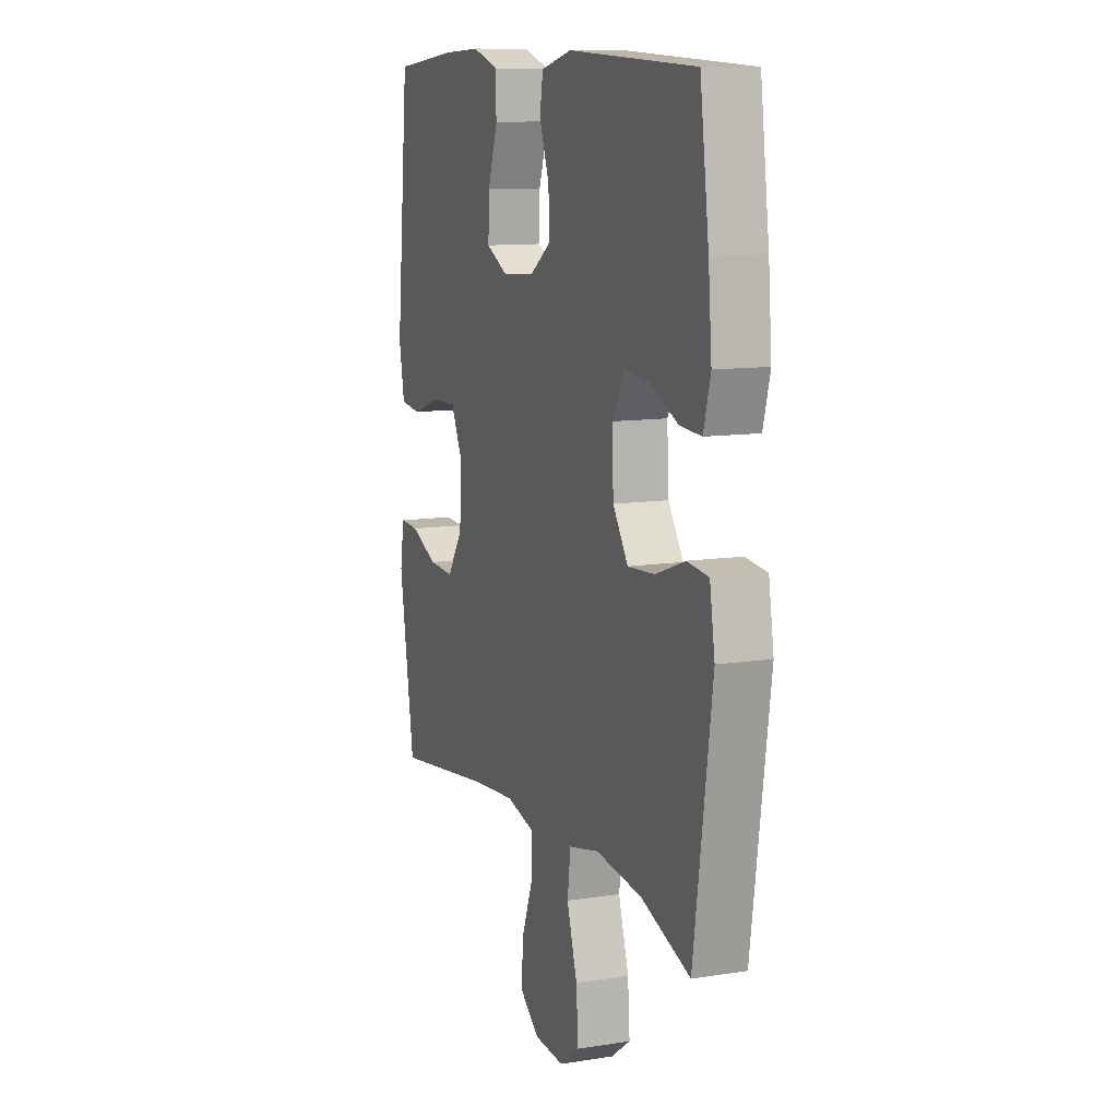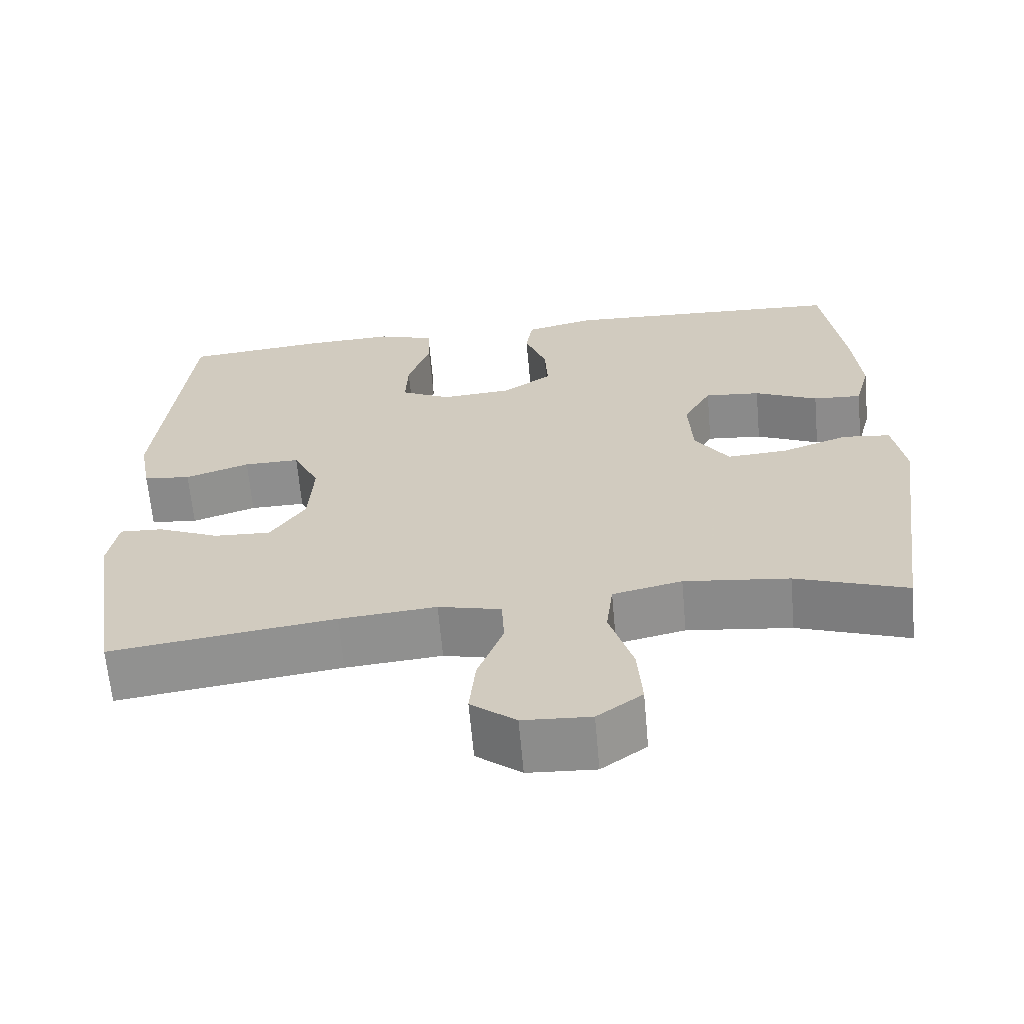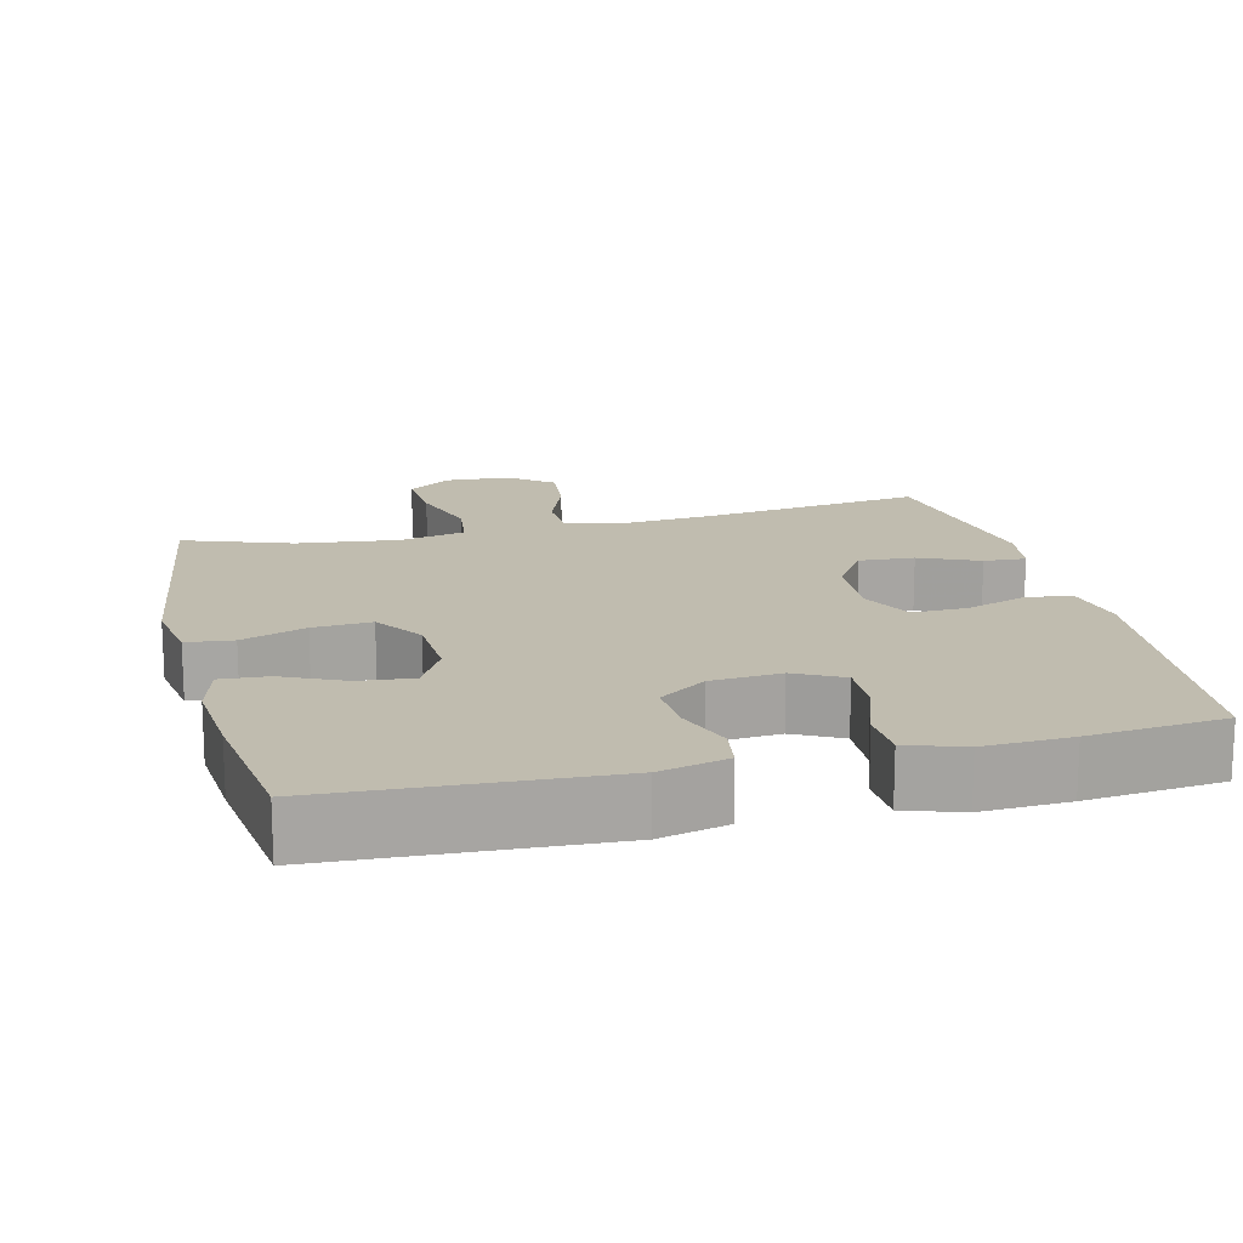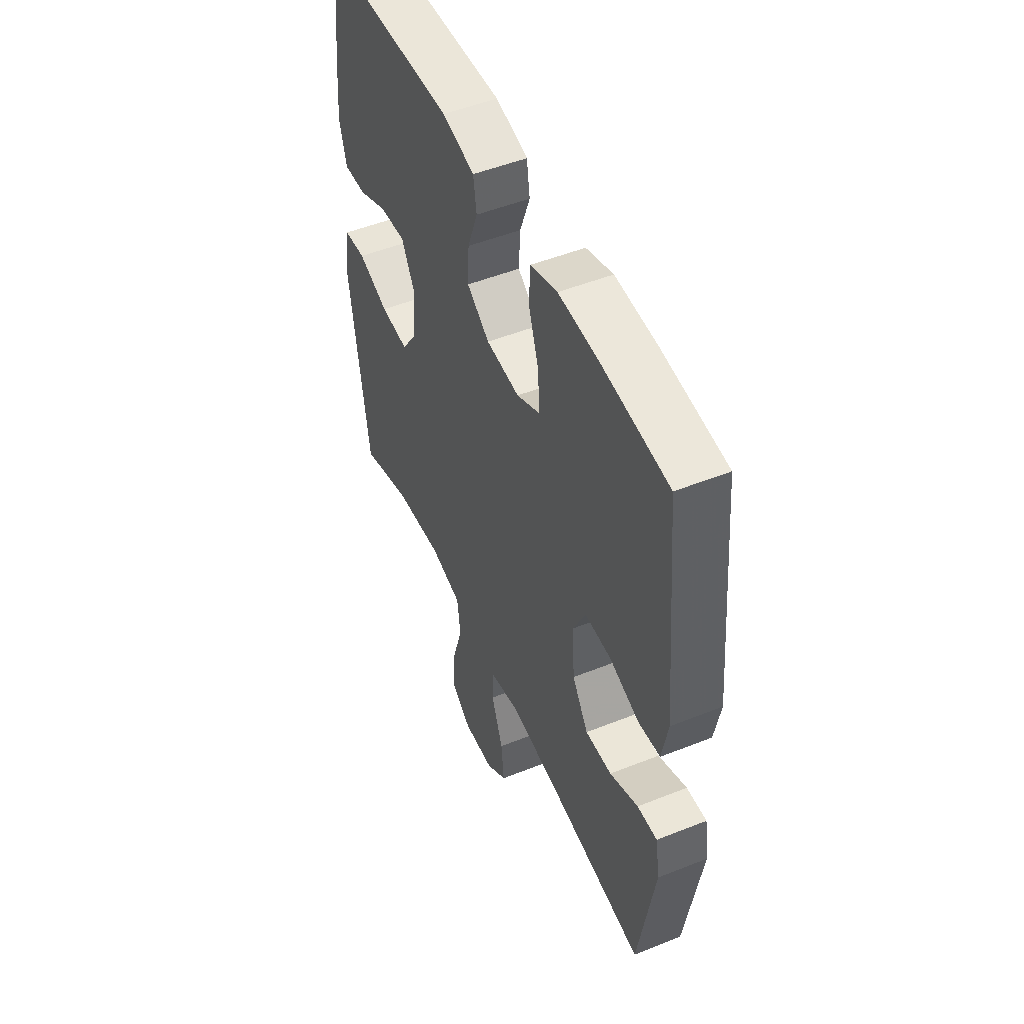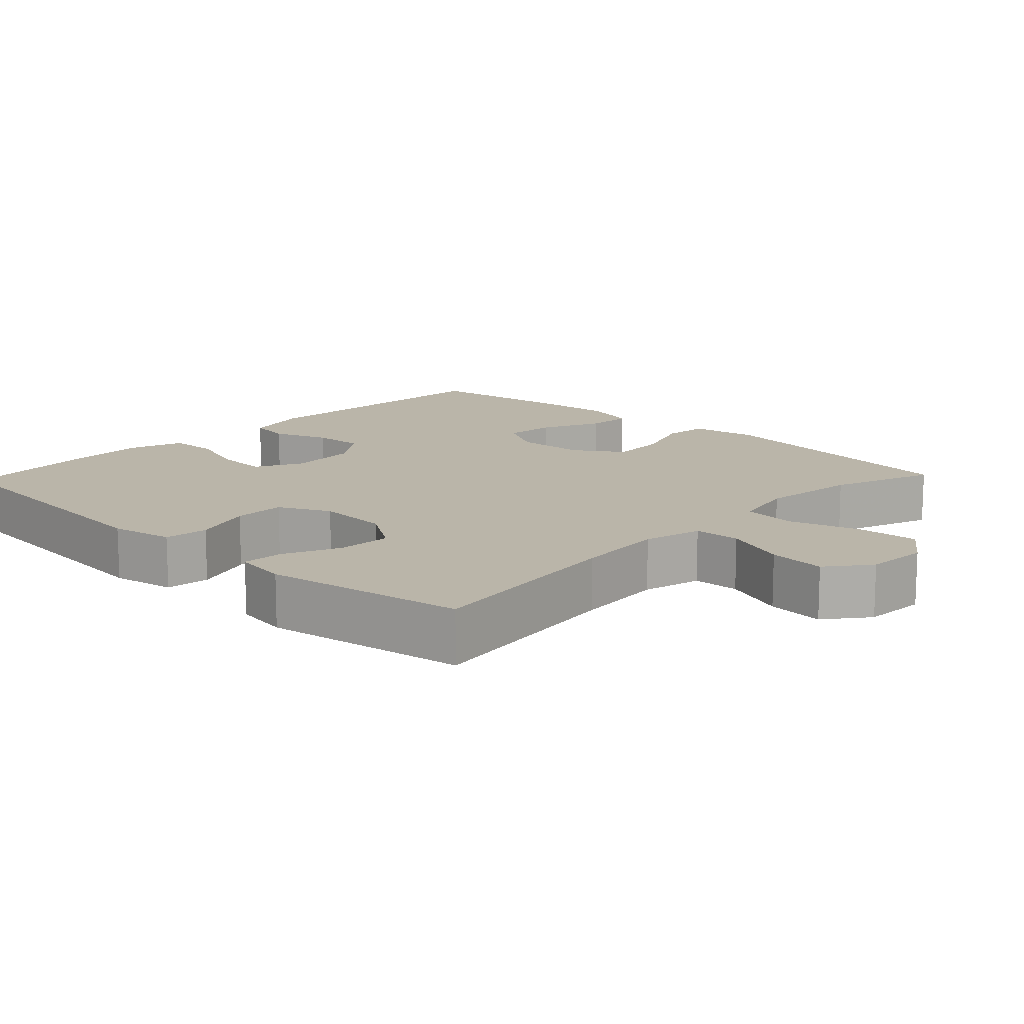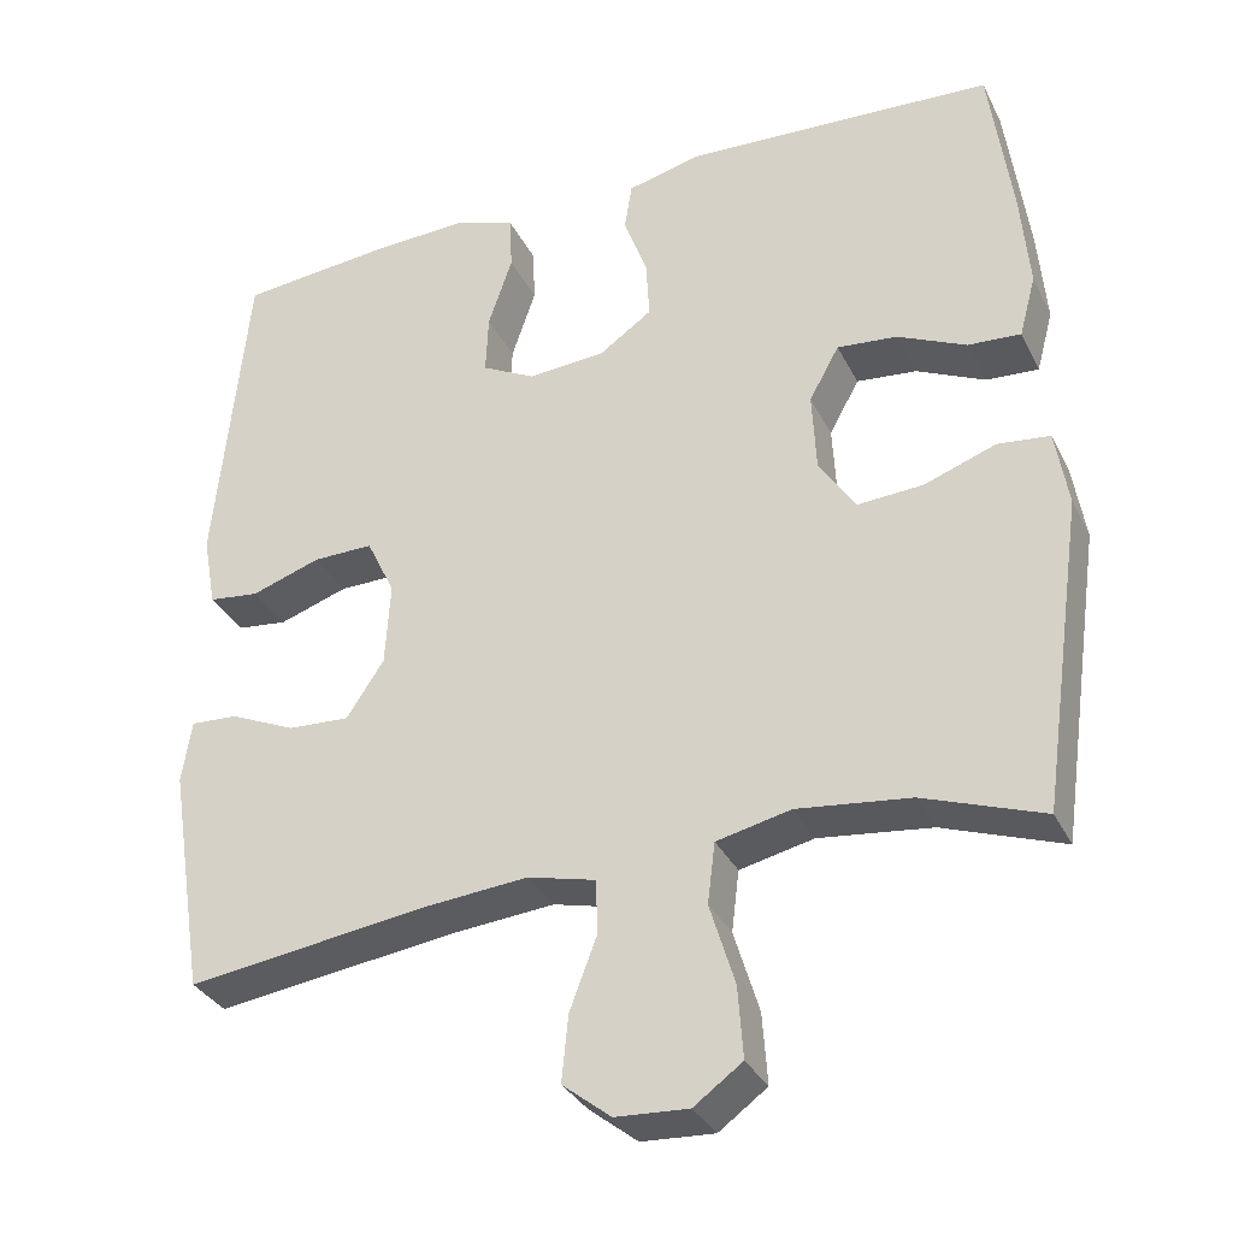
<metadata>
{"format":"obj","ext":"obj","renderer":"f3d","projection":"perspective","resolution":1024,"background":"white","views":[{"elev":10.9,"azim":-111.3,"up":"+Z"},{"elev":-64.8,"azim":-174.9,"up":"+Z"},{"elev":16.3,"azim":-13.9,"up":"+Y"},{"elev":50.6,"azim":66.4,"up":"+Z"},{"elev":13.7,"azim":133.5,"up":"+Y"},{"elev":-33.0,"azim":-156.7,"up":"+Z"}]}
</metadata>
<code>
v 0.5 0.07 -0.5
v 0.211 0.07 -0.461
v 0.086 0.07 -0.45
v 0.005 0.07 -0.47
v 0.002 0.07 -0.534
v 0.035 0.07 -0.621
v 0.043 0.07 -0.7
v -0.015 0.07 -0.746
v -0.102 0.07 -0.751
v -0.16 0.07 -0.709
v -0.154 0.07 -0.624
v -0.124 0.07 -0.526
v -0.133 0.07 -0.453
v -0.222 0.07 -0.433
v -0.357 0.07 -0.449
v -0.5 0.07 -0.5
v -0.553 0.07 -0.128
v -0.538 0.07 -0.036
v -0.476 0.07 -0.029
v -0.39 0.07 -0.06
v -0.312 0.07 -0.065
v -0.268 0.07 0.001
v -0.263 0.07 0.097
v -0.299 0.07 0.162
v -0.371 0.07 0.155
v -0.453 0.07 0.117
v -0.516 0.07 0.113
v -0.536 0.07 0.187
v -0.526 0.07 0.305
v -0.5 0.07 0.5
v -0.13 0.07 0.519
v -0.04 0.07 0.497
v -0.031 0.07 0.439
v -0.059 0.07 0.362
v -0.063 0.07 0.291
v 0 0.07 0.247
v 0.093 0.07 0.24
v 0.157 0.07 0.273
v 0.154 0.07 0.345
v 0.125 0.07 0.431
v 0.128 0.07 0.498
v 0.203 0.07 0.523
v 0.319 0.07 0.518
v 0.5 0.07 0.5
v 0.538 0.07 0.112
v 0.522 0.07 0.025
v 0.461 0.07 0.018
v 0.378 0.07 0.046
v 0.306 0.07 0.047
v 0.272 0.07 -0.024
v 0.278 0.07 -0.124
v 0.323 0.07 -0.192
v 0.397 0.07 -0.188
v 0.476 0.07 -0.153
v 0.532 0.07 -0.15
v 0.544 0.07 -0.224
v 0.5 0 -0.5
v 0.211 0 -0.461
v 0.086 0 -0.45
v 0.005 0 -0.47
v 0.002 0 -0.534
v 0.035 0 -0.621
v 0.043 0 -0.7
v -0.015 0 -0.746
v -0.102 0 -0.751
v -0.16 0 -0.709
v -0.154 0 -0.624
v -0.124 0 -0.526
v -0.133 0 -0.453
v -0.222 0 -0.433
v -0.357 0 -0.449
v -0.5 0 -0.5
v -0.553 0 -0.128
v -0.538 0 -0.036
v -0.476 0 -0.029
v -0.39 0 -0.06
v -0.312 0 -0.065
v -0.268 0 0.001
v -0.263 0 0.097
v -0.299 0 0.162
v -0.371 0 0.155
v -0.453 0 0.117
v -0.516 0 0.113
v -0.536 0 0.187
v -0.526 0 0.305
v -0.5 0 0.5
v -0.13 0 0.519
v -0.04 0 0.497
v -0.031 0 0.439
v -0.059 0 0.362
v -0.063 0 0.291
v 0 0 0.247
v 0.093 0 0.24
v 0.157 0 0.273
v 0.154 0 0.345
v 0.125 0 0.431
v 0.128 0 0.498
v 0.203 0 0.523
v 0.319 0 0.518
v 0.5 0 0.5
v 0.538 0 0.112
v 0.522 0 0.025
v 0.461 0 0.018
v 0.378 0 0.046
v 0.306 0 0.047
v 0.272 0 -0.024
v 0.278 0 -0.124
v 0.323 0 -0.192
v 0.397 0 -0.188
v 0.476 0 -0.153
v 0.532 0 -0.15
v 0.544 0 -0.224
f 56 1 2
f 55 56 2
f 54 55 2
f 53 54 2
f 52 53 2 3
f 51 52 3 4
f 50 51 4
f 49 50 4
f 46 47 48
f 45 46 48
f 44 45 48
f 43 44 48
f 42 43 48
f 41 42 48
f 40 41 48
f 39 40 48
f 38 39 48 49
f 37 38 49 4
f 32 33 34
f 31 32 34
f 30 31 34
f 29 30 34
f 28 29 34
f 27 28 34
f 26 27 34
f 25 26 34
f 24 25 34 35
f 23 24 35 36
f 18 19 20
f 17 18 20
f 16 17 20
f 15 16 20
f 14 15 20 21
f 13 14 21 22
f 10 11 12
f 9 10 12
f 8 9 12
f 7 8 12
f 6 7 12
f 5 6 12
f 4 5 12 13
f 23 36 37
f 22 23 37
f 13 22 37
f 4 13 37
f 58 57 112
f 58 112 111
f 58 111 110
f 58 110 109
f 59 58 109 108
f 60 59 108 107
f 60 107 106
f 60 106 105
f 104 103 102
f 104 102 101
f 104 101 100
f 104 100 99
f 104 99 98
f 104 98 97
f 104 97 96
f 104 96 95
f 105 104 95 94
f 60 105 94 93
f 90 89 88
f 90 88 87
f 90 87 86
f 90 86 85
f 90 85 84
f 90 84 83
f 90 83 82
f 90 82 81
f 91 90 81 80
f 92 91 80 79
f 76 75 74
f 76 74 73
f 76 73 72
f 76 72 71
f 77 76 71 70
f 78 77 70 69
f 68 67 66
f 68 66 65
f 68 65 64
f 68 64 63
f 68 63 62
f 68 62 61
f 69 68 61 60
f 93 92 79
f 93 79 78
f 93 78 69
f 93 69 60
f 1 57 58 2
f 2 58 59 3
f 3 59 60 4
f 4 60 61 5
f 5 61 62 6
f 6 62 63 7
f 7 63 64 8
f 8 64 65 9
f 9 65 66 10
f 10 66 67 11
f 11 67 68 12
f 12 68 69 13
f 13 69 70 14
f 14 70 71 15
f 15 71 72 16
f 16 72 73 17
f 17 73 74 18
f 18 74 75 19
f 19 75 76 20
f 20 76 77 21
f 21 77 78 22
f 22 78 79 23
f 23 79 80 24
f 24 80 81 25
f 25 81 82 26
f 26 82 83 27
f 27 83 84 28
f 28 84 85 29
f 29 85 86 30
f 30 86 87 31
f 31 87 88 32
f 32 88 89 33
f 33 89 90 34
f 34 90 91 35
f 35 91 92 36
f 36 92 93 37
f 37 93 94 38
f 38 94 95 39
f 39 95 96 40
f 40 96 97 41
f 41 97 98 42
f 42 98 99 43
f 43 99 100 44
f 44 100 101 45
f 45 101 102 46
f 46 102 103 47
f 47 103 104 48
f 48 104 105 49
f 49 105 106 50
f 50 106 107 51
f 51 107 108 52
f 52 108 109 53
f 53 109 110 54
f 54 110 111 55
f 55 111 112 56
f 56 112 57 1

</code>
